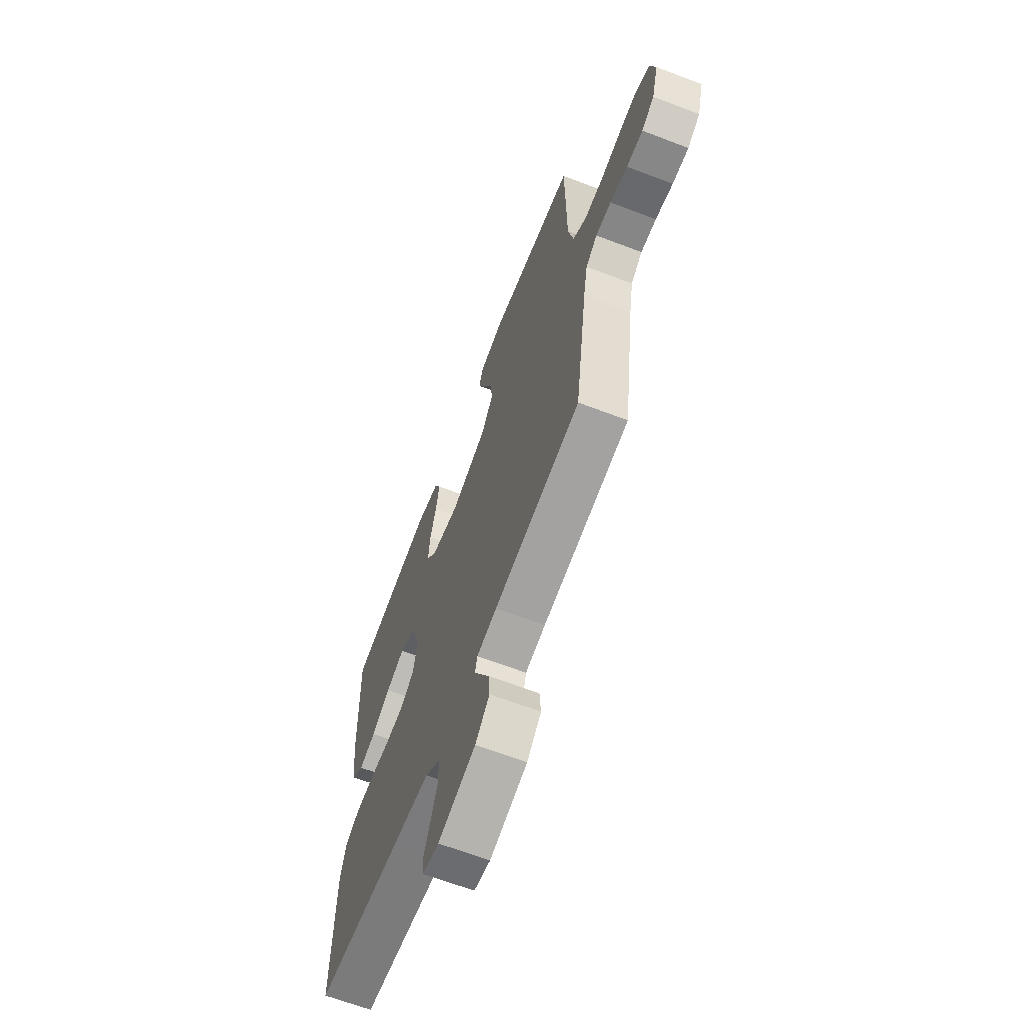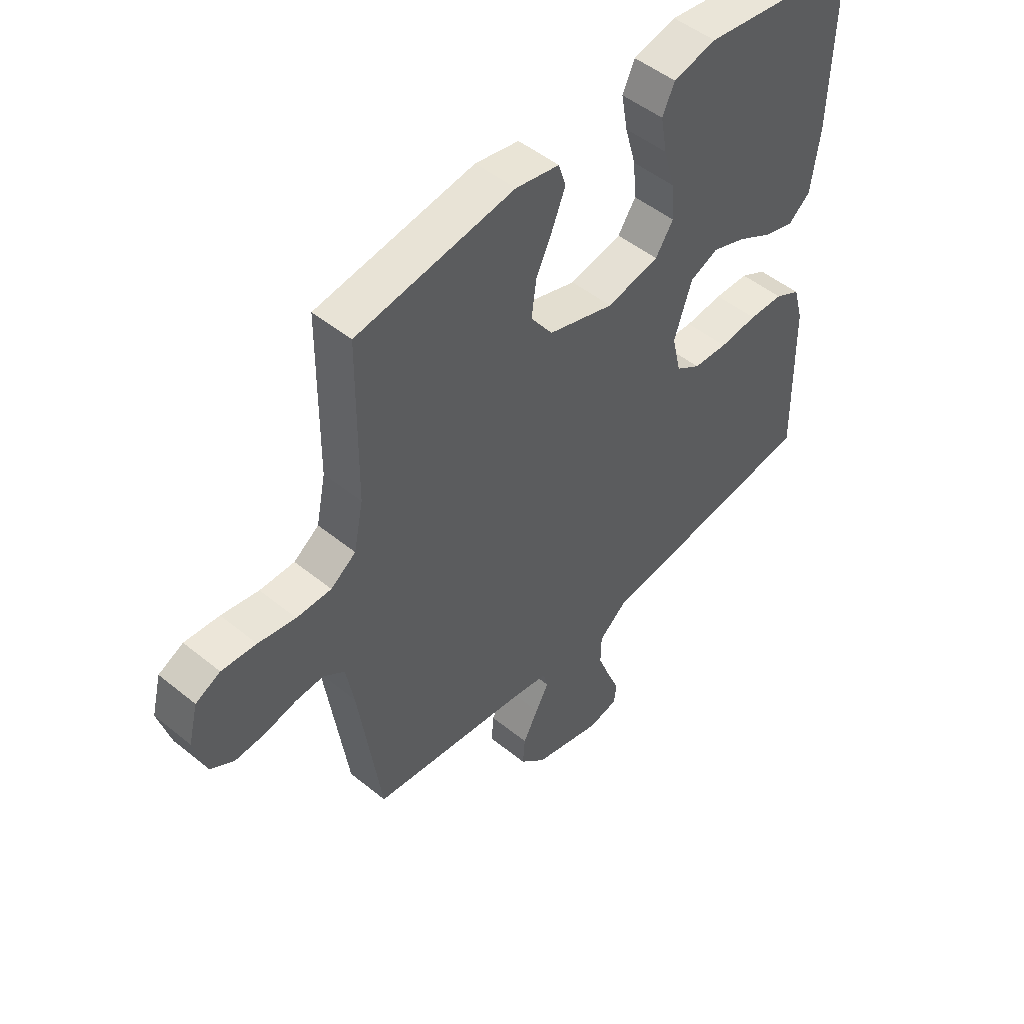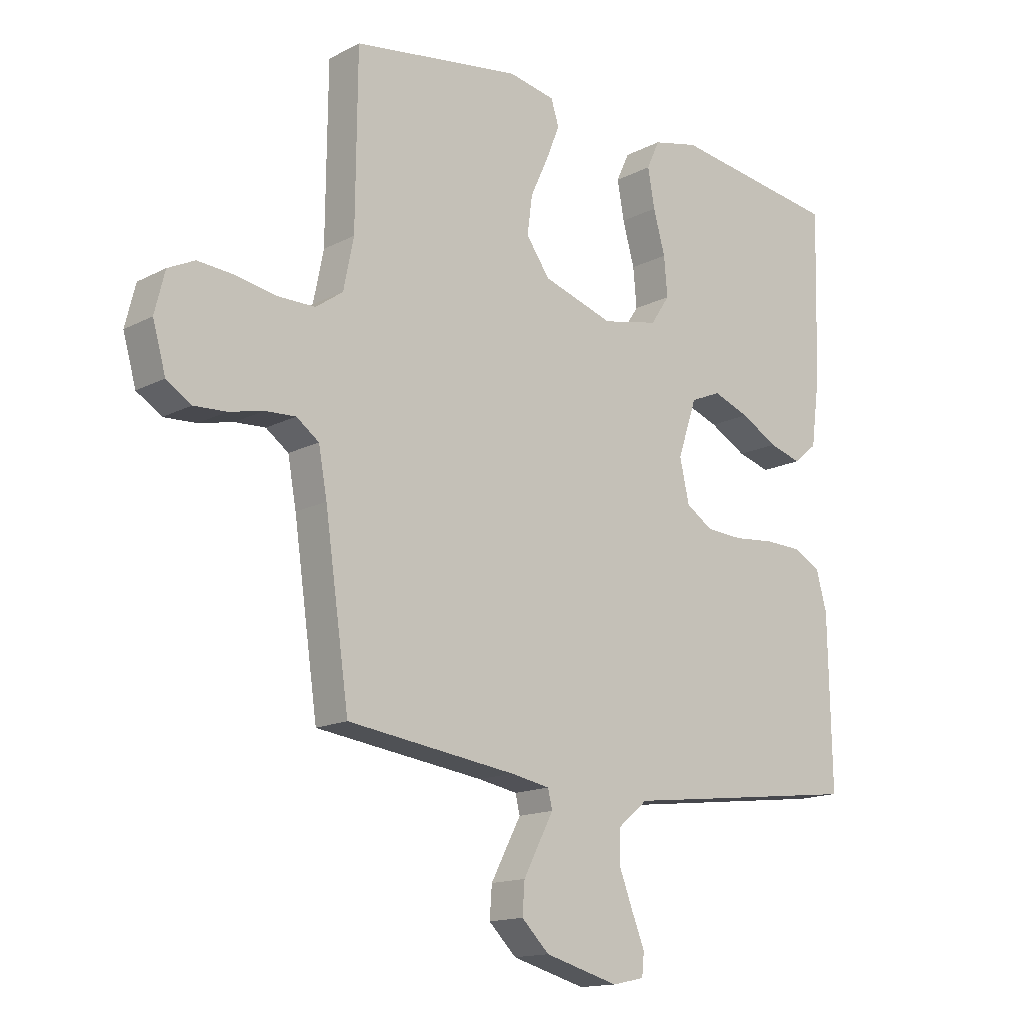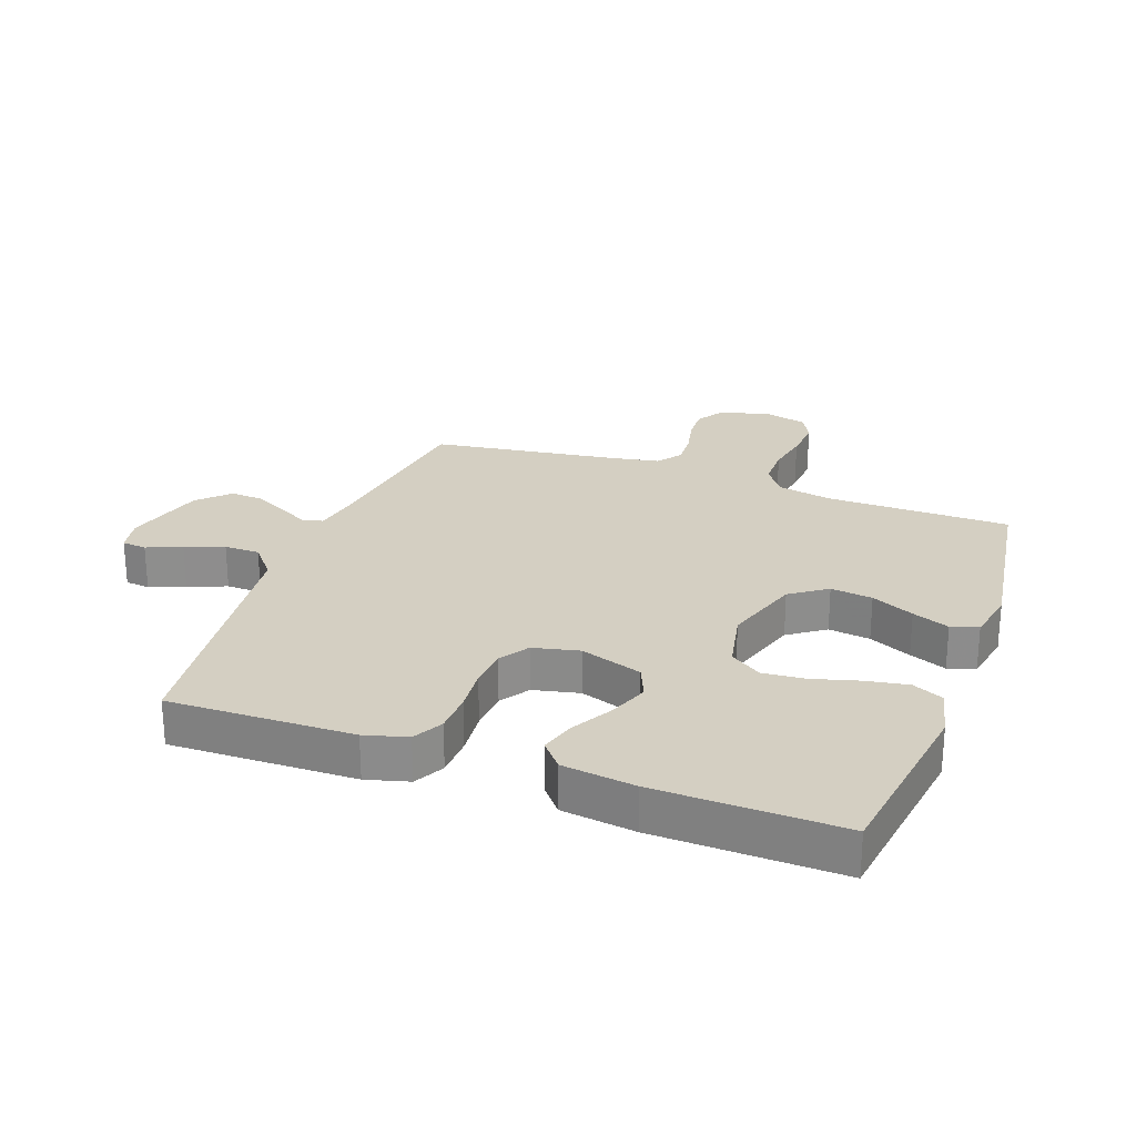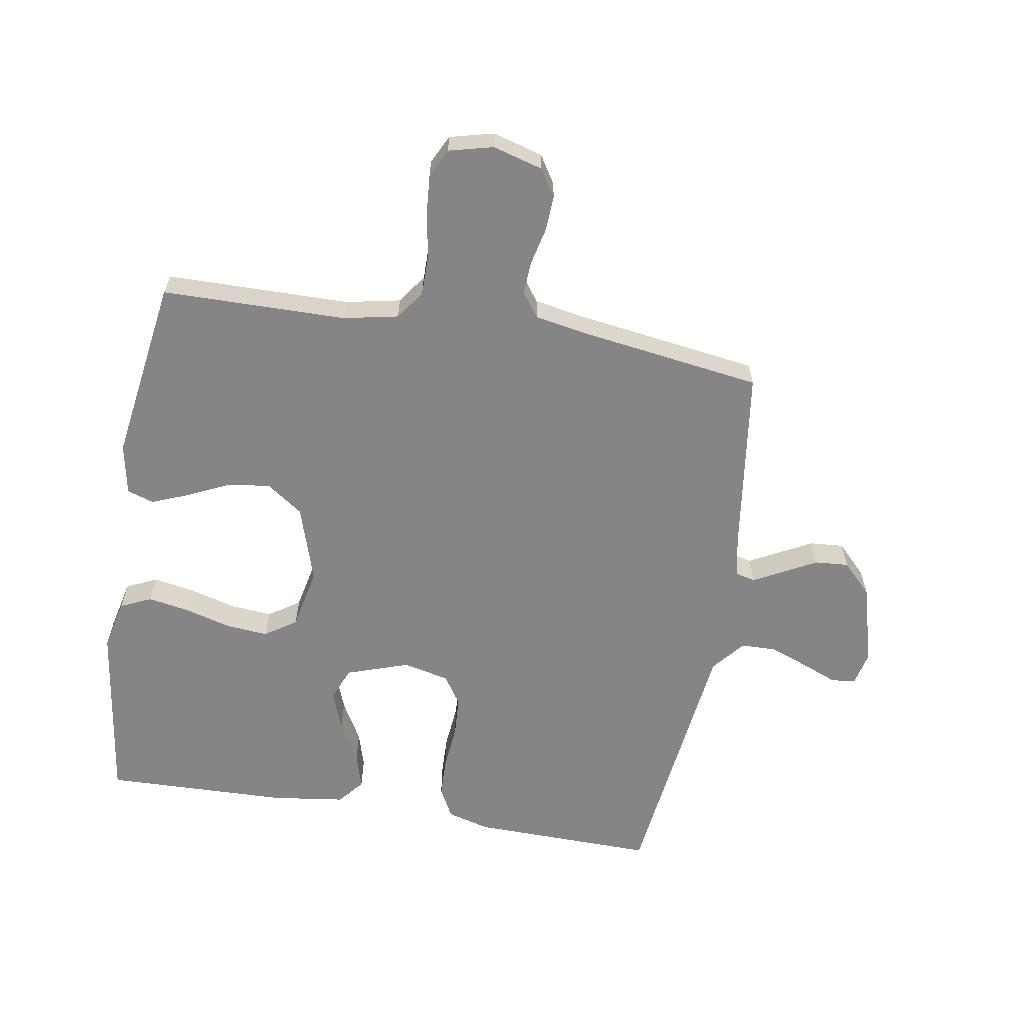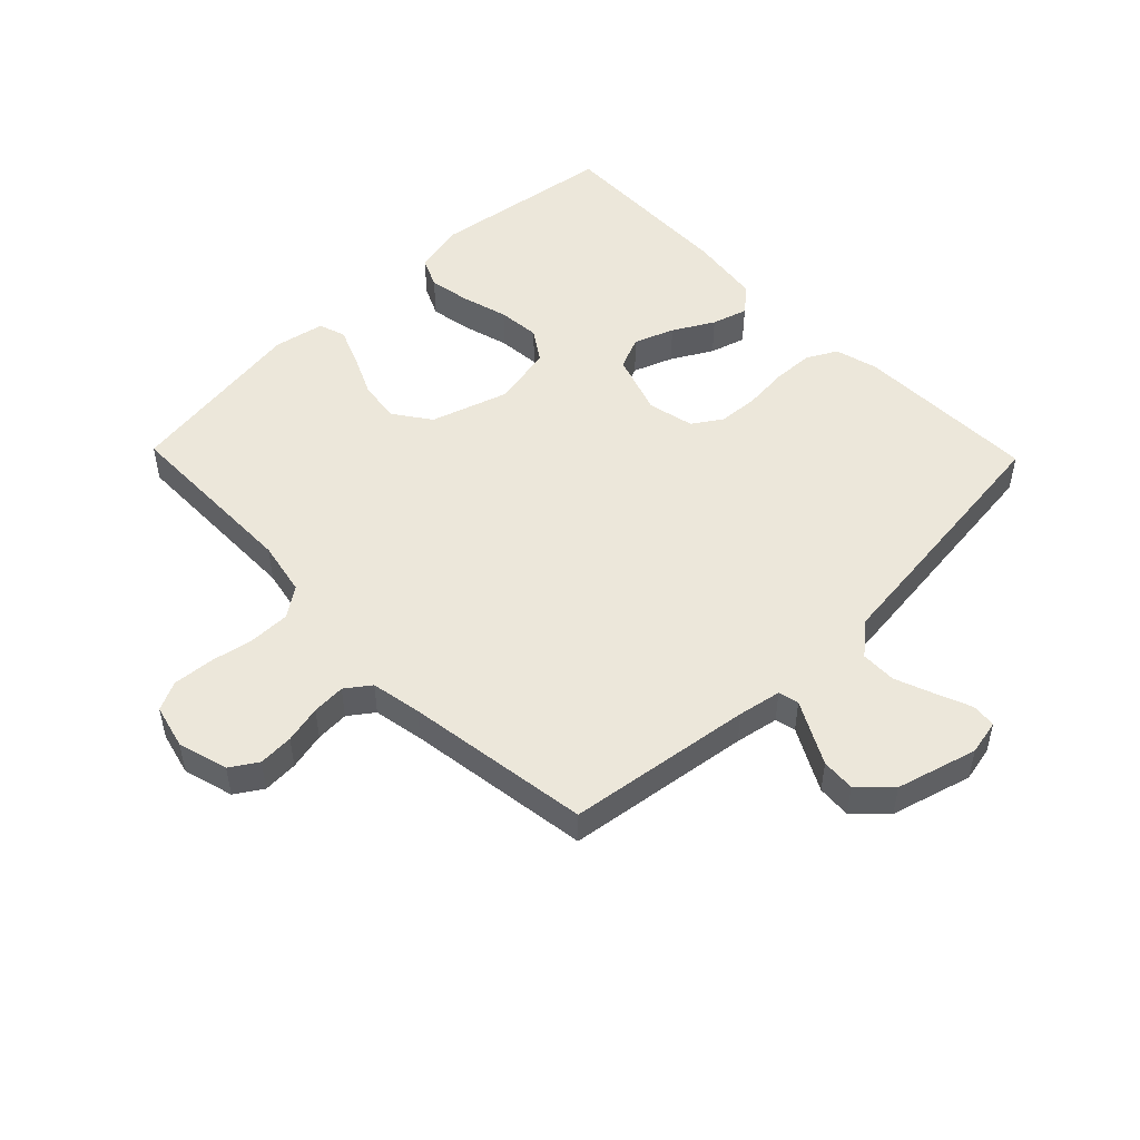
<metadata>
{"format":"obj","ext":"obj","renderer":"f3d","projection":"perspective","resolution":1024,"background":"white","views":[{"elev":-65.3,"azim":69.0,"up":"+Z"},{"elev":49.5,"azim":131.9,"up":"+Z"},{"elev":-14.9,"azim":138.0,"up":"+Z"},{"elev":25.4,"azim":-69.9,"up":"+Y"},{"elev":-61.8,"azim":80.5,"up":"+Y"},{"elev":50.4,"azim":135.9,"up":"+Y"}]}
</metadata>
<code>
v 0.5 0.07 0.5
v 0.503 0.07 0.2
v 0.521 0.07 0.111
v 0.569 0.07 0.077
v 0.635 0.07 0.077
v 0.706 0.07 0.09
v 0.772 0.07 0.095
v 0.819 0.07 0.072
v 0.837 0.07 0
v 0.814 0.07 -0.081
v 0.77 0.07 -0.109
v 0.713 0.07 -0.106
v 0.652 0.07 -0.092
v 0.598 0.07 -0.089
v 0.558 0.07 -0.118
v 0.543 0.07 -0.2
v 0.5 0.07 -0.5
v 0.2 0.07 -0.54
v 0.13 0.07 -0.553
v 0.122 0.07 -0.586
v 0.147 0.07 -0.633
v 0.176 0.07 -0.688
v 0.18 0.07 -0.743
v 0.131 0.07 -0.791
v 0 0.07 -0.827
v -0.057 0.07 -0.815
v -0.061 0.07 -0.775
v -0.038 0.07 -0.718
v -0.014 0.07 -0.655
v -0.015 0.07 -0.597
v -0.068 0.07 -0.553
v -0.2 0.07 -0.537
v -0.5 0.07 -0.5
v -0.494 0.07 -0.2
v -0.475 0.07 -0.131
v -0.426 0.07 -0.105
v -0.36 0.07 -0.103
v -0.287 0.07 -0.11
v -0.221 0.07 -0.106
v -0.174 0.07 -0.075
v -0.157 0.07 0
v -0.191 0.07 0.101
v -0.245 0.07 0.124
v -0.31 0.07 0.1
v -0.376 0.07 0.063
v -0.434 0.07 0.046
v -0.476 0.07 0.081
v -0.492 0.07 0.2
v -0.5 0.07 0.5
v -0.2 0.07 0.542
v -0.118 0.07 0.523
v -0.095 0.07 0.473
v -0.107 0.07 0.405
v -0.128 0.07 0.33
v -0.134 0.07 0.261
v -0.1 0.07 0.21
v 0 0.07 0.189
v 0.126 0.07 0.229
v 0.168 0.07 0.288
v 0.159 0.07 0.356
v 0.127 0.07 0.425
v 0.103 0.07 0.485
v 0.117 0.07 0.529
v 0.2 0.07 0.545
v 0.5 0 0.5
v 0.503 0 0.2
v 0.521 0 0.111
v 0.569 0 0.077
v 0.635 0 0.077
v 0.706 0 0.09
v 0.772 0 0.095
v 0.819 0 0.072
v 0.837 0 0
v 0.814 0 -0.081
v 0.77 0 -0.109
v 0.713 0 -0.106
v 0.652 0 -0.092
v 0.598 0 -0.089
v 0.558 0 -0.118
v 0.543 0 -0.2
v 0.5 0 -0.5
v 0.2 0 -0.54
v 0.13 0 -0.553
v 0.122 0 -0.586
v 0.147 0 -0.633
v 0.176 0 -0.688
v 0.18 0 -0.743
v 0.131 0 -0.791
v 0 0 -0.827
v -0.057 0 -0.815
v -0.061 0 -0.775
v -0.038 0 -0.718
v -0.014 0 -0.655
v -0.015 0 -0.597
v -0.068 0 -0.553
v -0.2 0 -0.537
v -0.5 0 -0.5
v -0.494 0 -0.2
v -0.475 0 -0.131
v -0.426 0 -0.105
v -0.36 0 -0.103
v -0.287 0 -0.11
v -0.221 0 -0.106
v -0.174 0 -0.075
v -0.157 0 0
v -0.191 0 0.101
v -0.245 0 0.124
v -0.31 0 0.1
v -0.376 0 0.063
v -0.434 0 0.046
v -0.476 0 0.081
v -0.492 0 0.2
v -0.5 0 0.5
v -0.2 0 0.542
v -0.118 0 0.523
v -0.095 0 0.473
v -0.107 0 0.405
v -0.128 0 0.33
v -0.134 0 0.261
v -0.1 0 0.21
v 0 0 0.189
v 0.126 0 0.229
v 0.168 0 0.288
v 0.159 0 0.356
v 0.127 0 0.425
v 0.103 0 0.485
v 0.117 0 0.529
v 0.2 0 0.545
f 63 64 1 2
f 60 61 62 63
f 60 63 2 3
f 59 60 3 4
f 58 59 4
f 57 58 4
f 51 52 53 54
f 51 54 55
f 50 51 55
f 49 50 55
f 48 49 55 56
f 44 45 46 47
f 43 44 47 48
f 35 36 37 38
f 35 38 39
f 34 35 39
f 31 32 33 34
f 31 34 39
f 30 31 39 40
f 25 26 27 28
f 25 28 29
f 24 25 29 30
f 20 21 22 23
f 20 23 24 30
f 16 17 18
f 15 16 18 19
f 10 11 12 13
f 10 13 14
f 9 10 14
f 8 9 14
f 5 6 7 8
f 4 5 8 14
f 57 4 14 15
f 43 48 56 57
f 42 43 57 15
f 20 30 40 41
f 19 20 41 42
f 15 19 42
f 66 65 128 127
f 127 126 125 124
f 67 66 127 124
f 68 67 124 123
f 68 123 122
f 68 122 121
f 118 117 116 115
f 119 118 115
f 119 115 114
f 119 114 113
f 120 119 113 112
f 111 110 109 108
f 112 111 108 107
f 102 101 100 99
f 103 102 99
f 103 99 98
f 98 97 96 95
f 103 98 95
f 104 103 95 94
f 92 91 90 89
f 93 92 89
f 94 93 89 88
f 87 86 85 84
f 94 88 87 84
f 82 81 80
f 83 82 80 79
f 77 76 75 74
f 78 77 74
f 78 74 73
f 78 73 72
f 72 71 70 69
f 78 72 69 68
f 79 78 68 121
f 121 120 112 107
f 79 121 107 106
f 105 104 94 84
f 106 105 84 83
f 106 83 79
f 1 65 66 2
f 2 66 67 3
f 3 67 68 4
f 4 68 69 5
f 5 69 70 6
f 6 70 71 7
f 7 71 72 8
f 8 72 73 9
f 9 73 74 10
f 10 74 75 11
f 11 75 76 12
f 12 76 77 13
f 13 77 78 14
f 14 78 79 15
f 15 79 80 16
f 16 80 81 17
f 17 81 82 18
f 18 82 83 19
f 19 83 84 20
f 20 84 85 21
f 21 85 86 22
f 22 86 87 23
f 23 87 88 24
f 24 88 89 25
f 25 89 90 26
f 26 90 91 27
f 27 91 92 28
f 28 92 93 29
f 29 93 94 30
f 30 94 95 31
f 31 95 96 32
f 32 96 97 33
f 33 97 98 34
f 34 98 99 35
f 35 99 100 36
f 36 100 101 37
f 37 101 102 38
f 38 102 103 39
f 39 103 104 40
f 40 104 105 41
f 41 105 106 42
f 42 106 107 43
f 43 107 108 44
f 44 108 109 45
f 45 109 110 46
f 46 110 111 47
f 47 111 112 48
f 48 112 113 49
f 49 113 114 50
f 50 114 115 51
f 51 115 116 52
f 52 116 117 53
f 53 117 118 54
f 54 118 119 55
f 55 119 120 56
f 56 120 121 57
f 57 121 122 58
f 58 122 123 59
f 59 123 124 60
f 60 124 125 61
f 61 125 126 62
f 62 126 127 63
f 63 127 128 64
f 64 128 65 1

</code>
